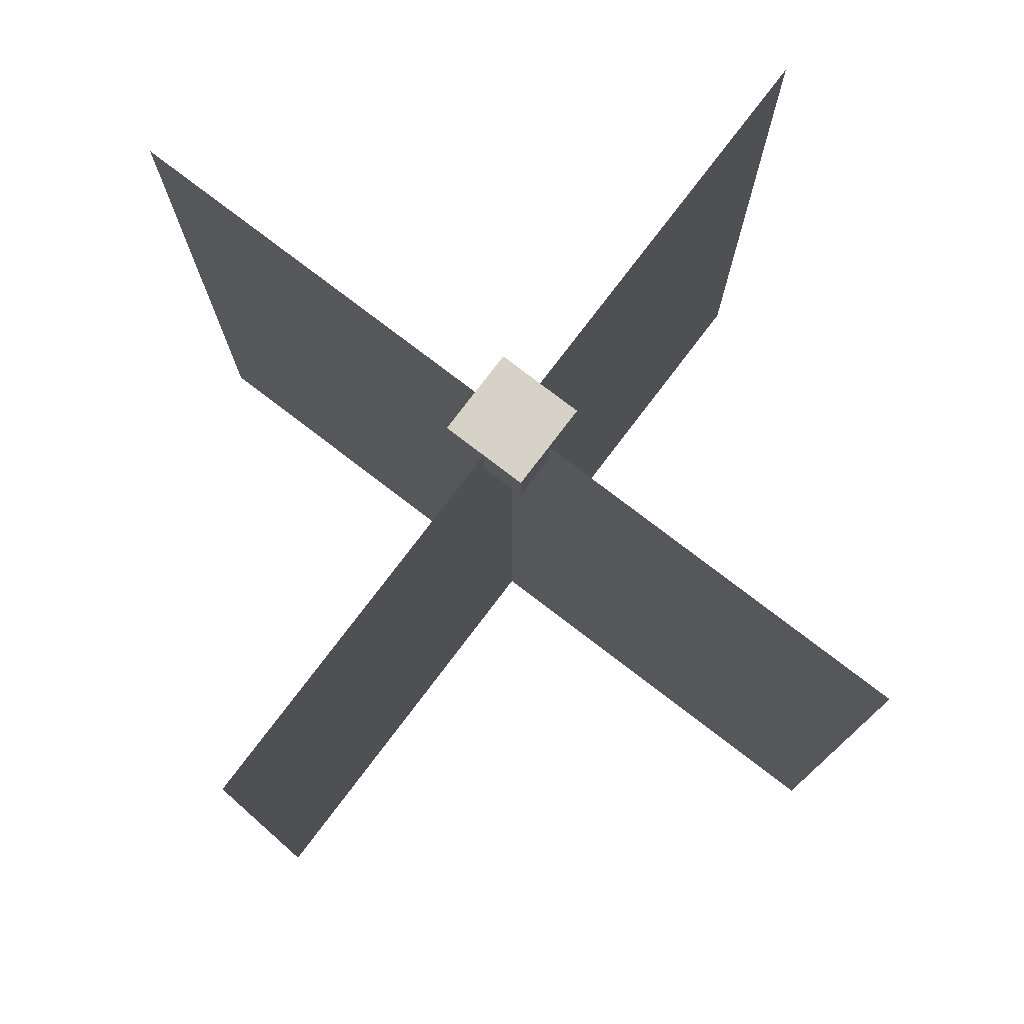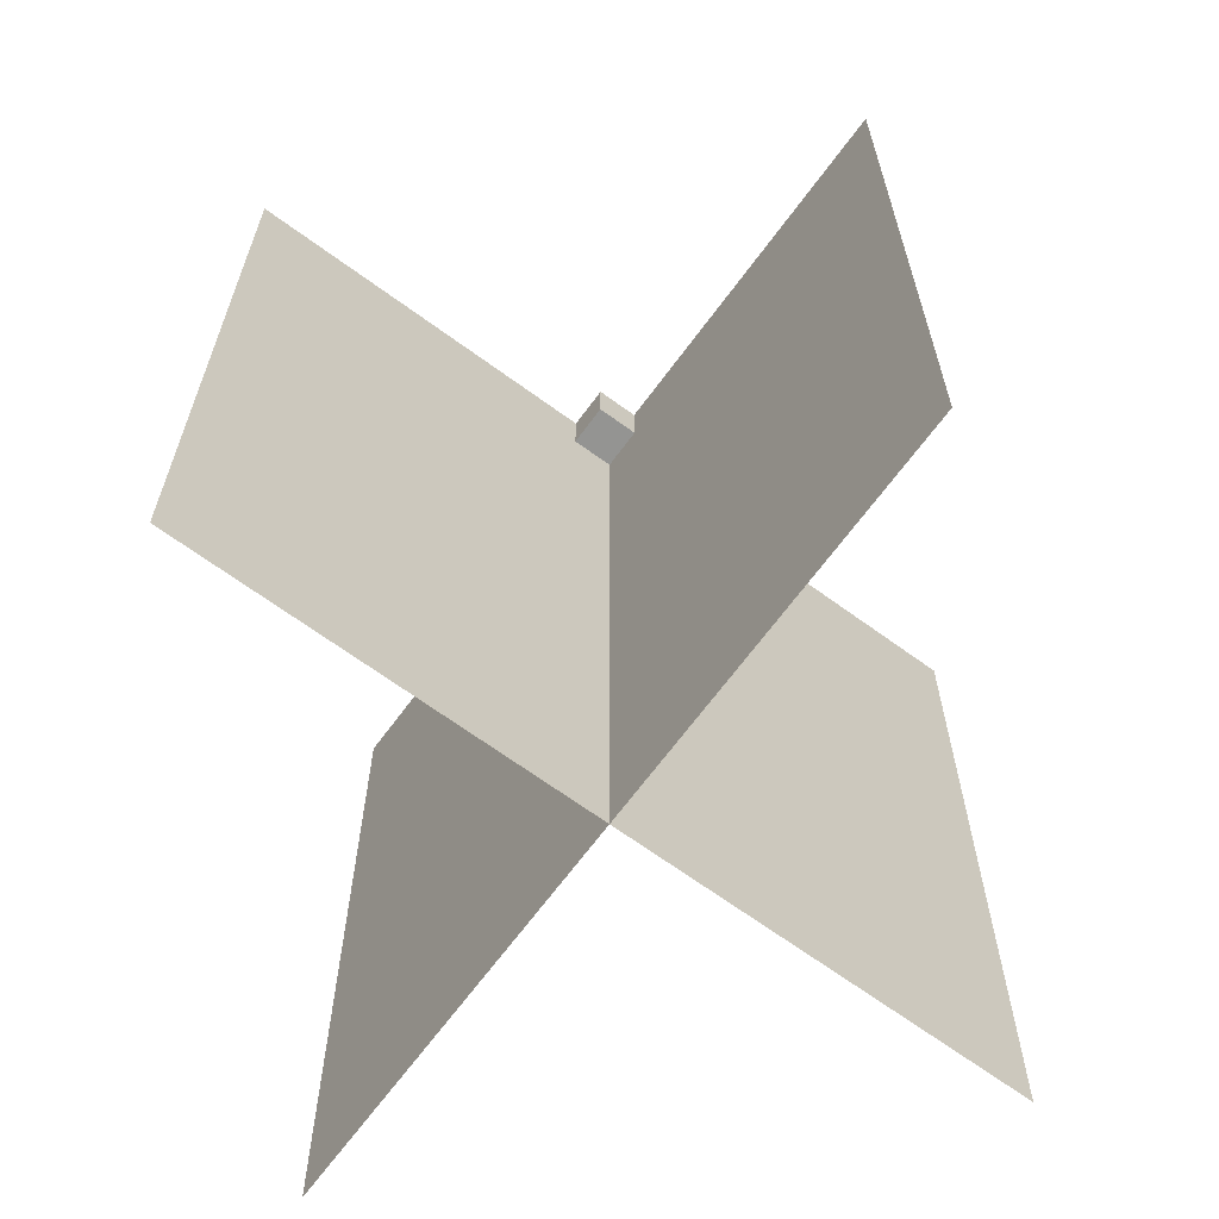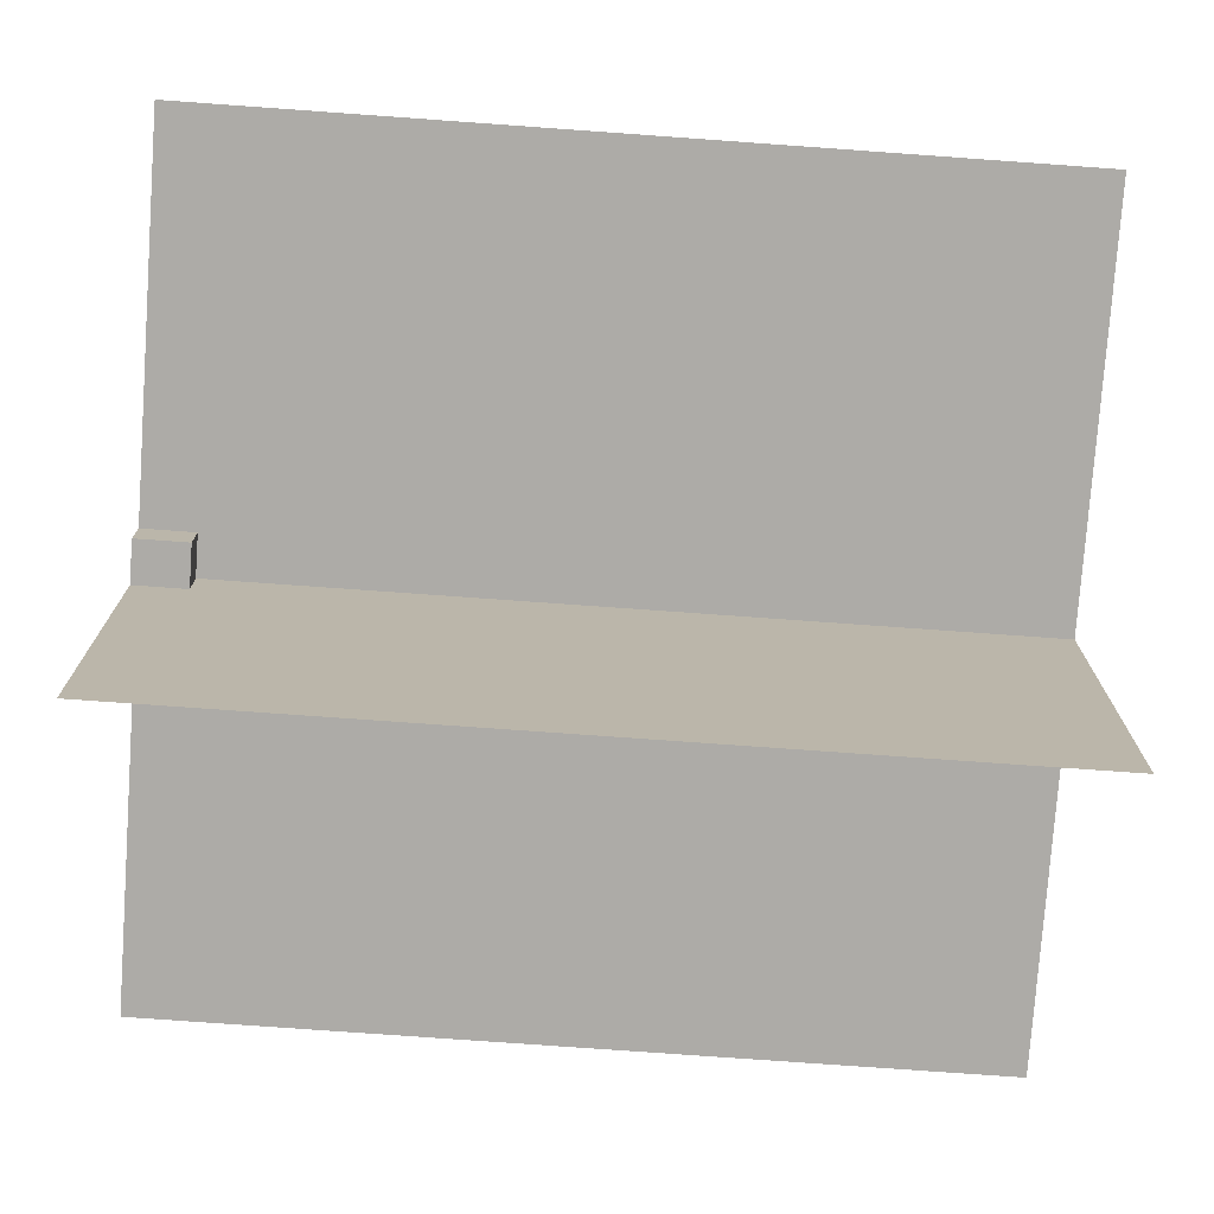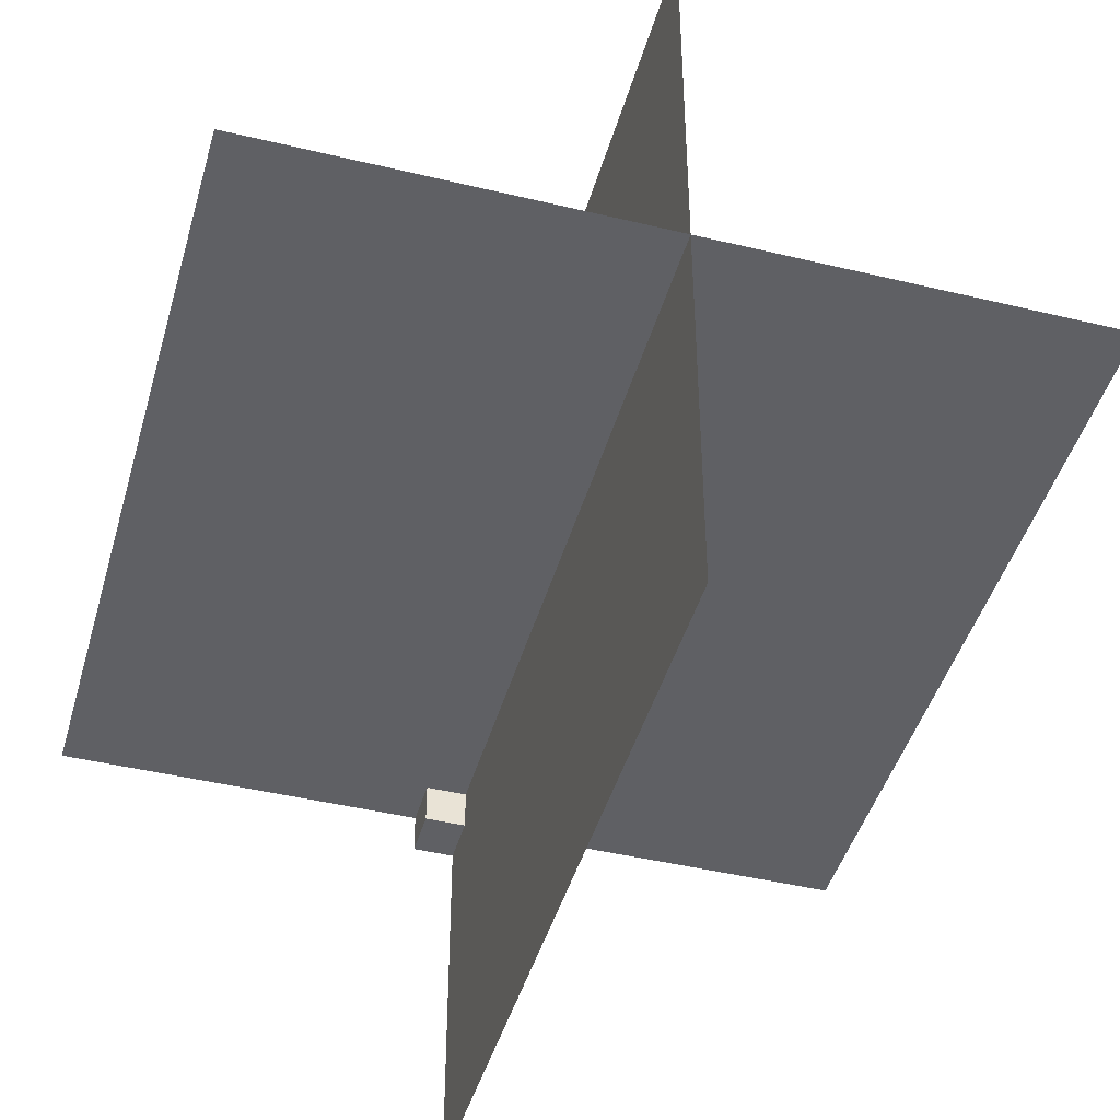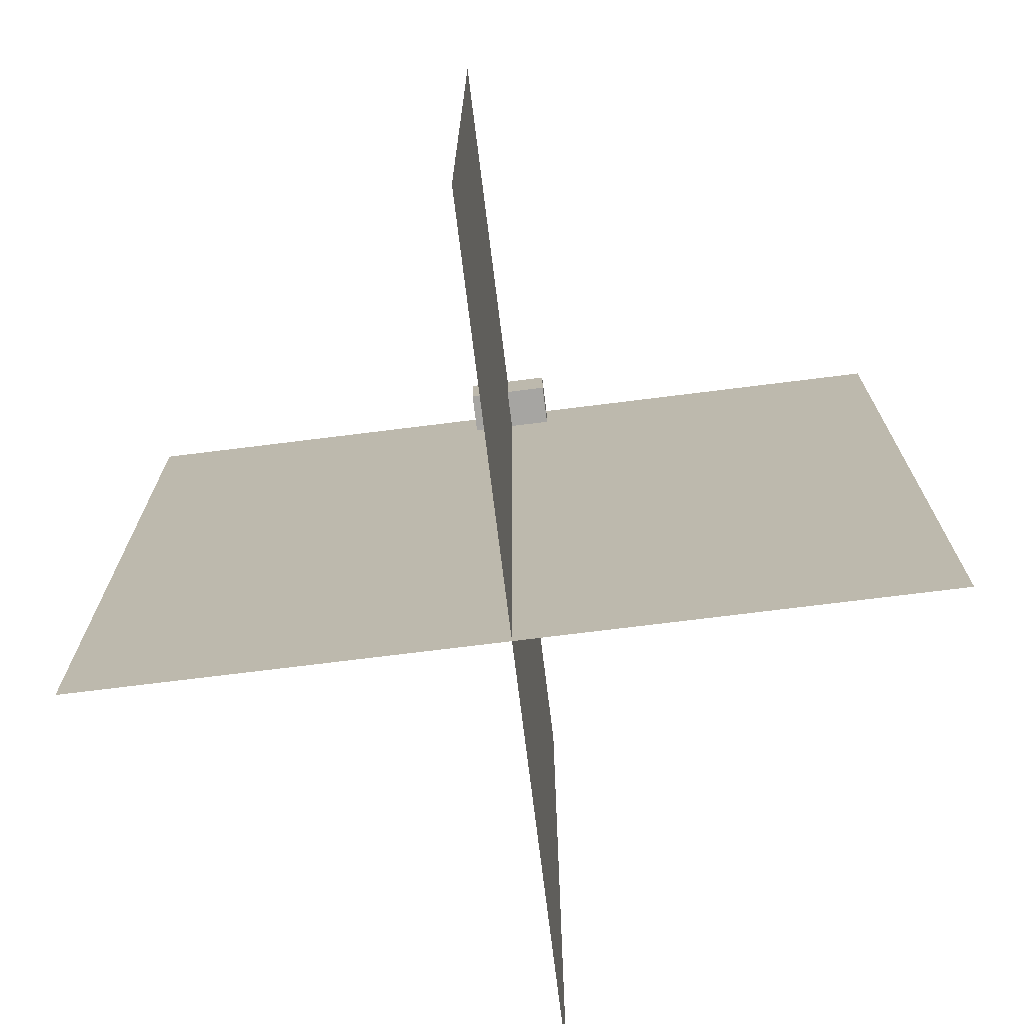
<metadata>
{"format":"obj","ext":"obj","renderer":"f3d","projection":"perspective","resolution":1024,"background":"white","views":[{"elev":78.5,"azim":-142.7,"up":"+Y"},{"elev":-66.9,"azim":53.7,"up":"+Y"},{"elev":-76.4,"azim":-94.1,"up":"+Z"},{"elev":-44.4,"azim":-15.7,"up":"+Z"},{"elev":-73.8,"azim":-82.9,"up":"+Y"}]}
</metadata>
<code>
v 0 0 0.5
v 0 1 0.5
v 1 1 0.5
v 1 0 0.5
v 0.5 0 5.96e-08
v 0.5 1 5.96e-08
v 0.5 1 1
v 0.5 0 1
v 0.45 0.9375 0.45
v 0.45 1 0.45
v 0.55 1 0.45
v 0.55 0.9375 0.45
v 0.55 0.9375 0.55
v 0.55 1 0.55
v 0.45 1 0.55
v 0.45 0.9375 0.55
g cep_shaman_bundle_claw
f 1 2 3 4
f 5 6 7 8
f 4 3 2 1
f 8 7 6 5
f 9 10 11 12
f 13 14 15 16
f 16 15 10 9
f 12 11 14 13
f 11 10 15 14
f 9 12 13 16

</code>
